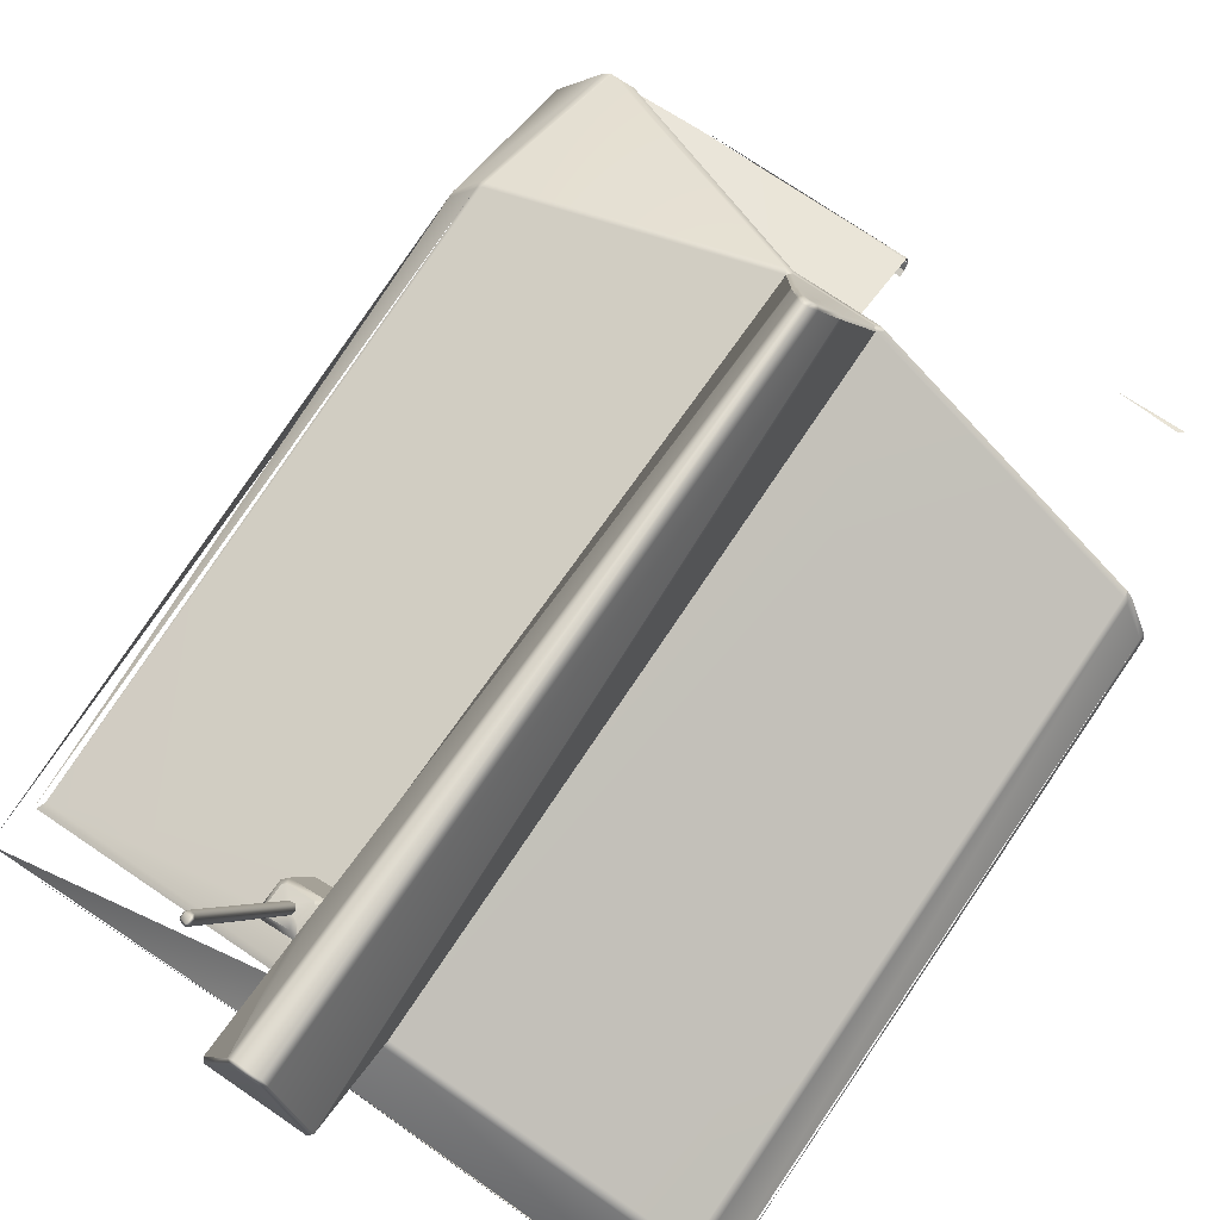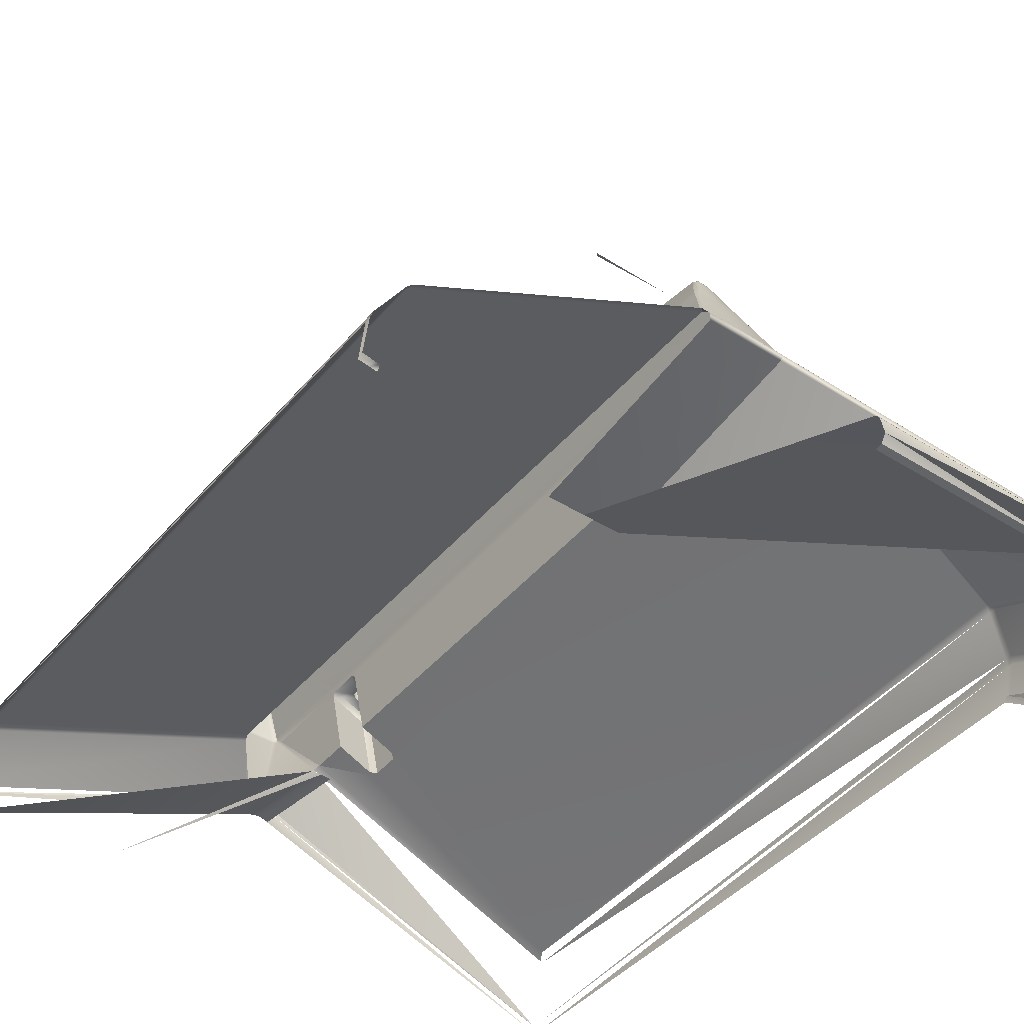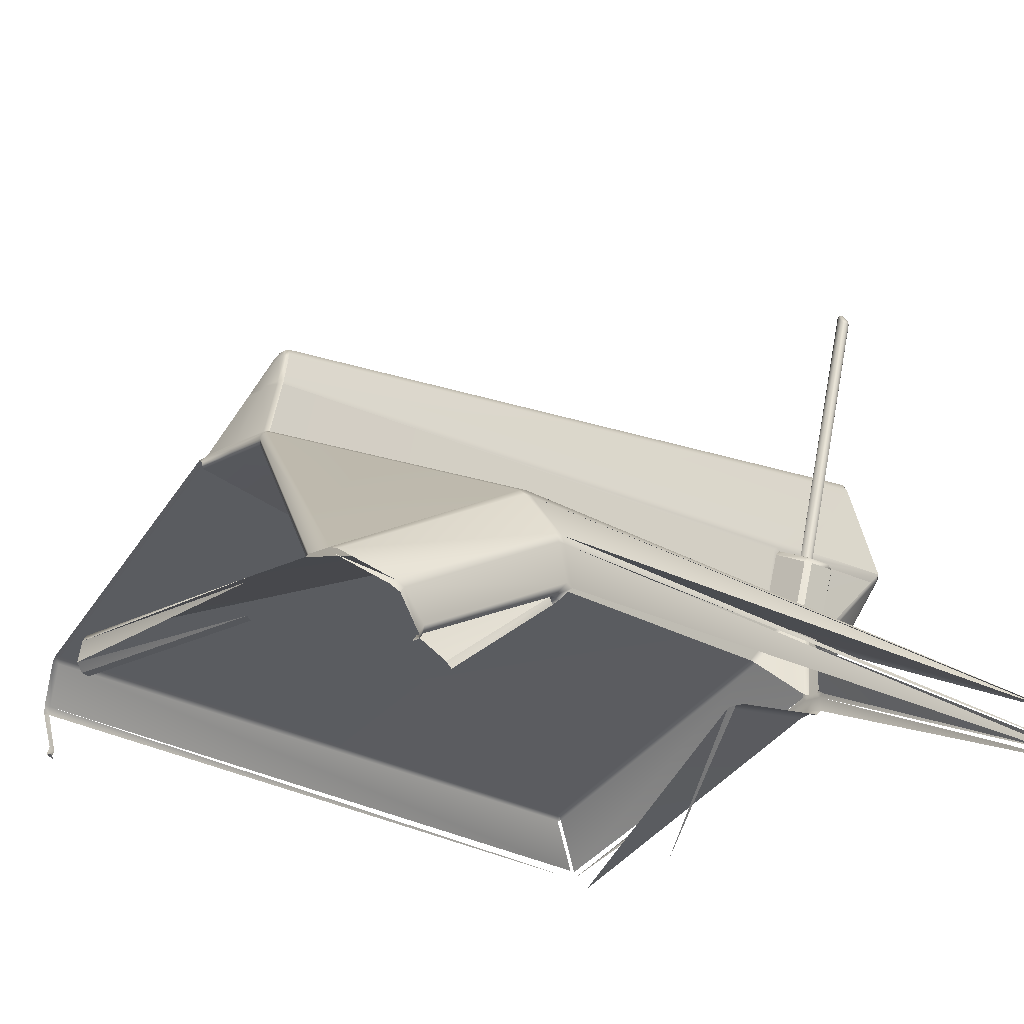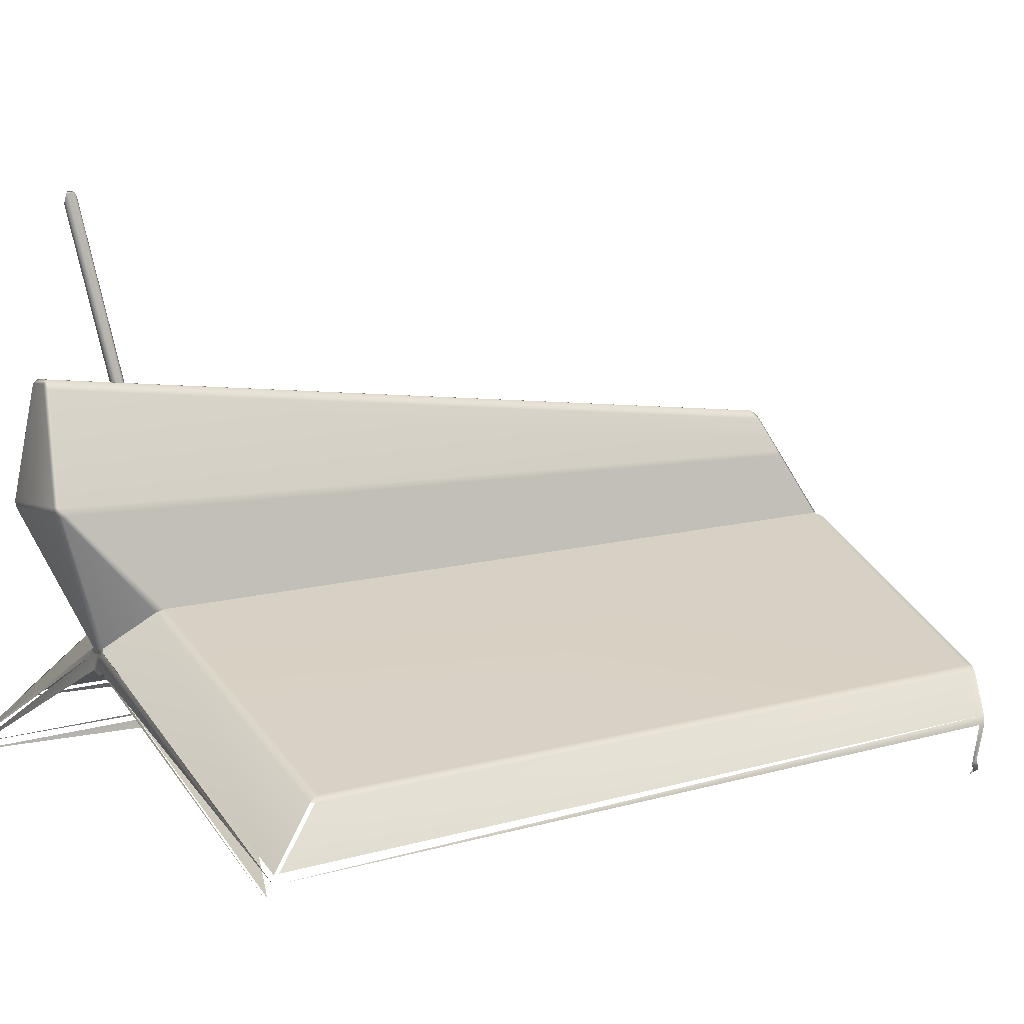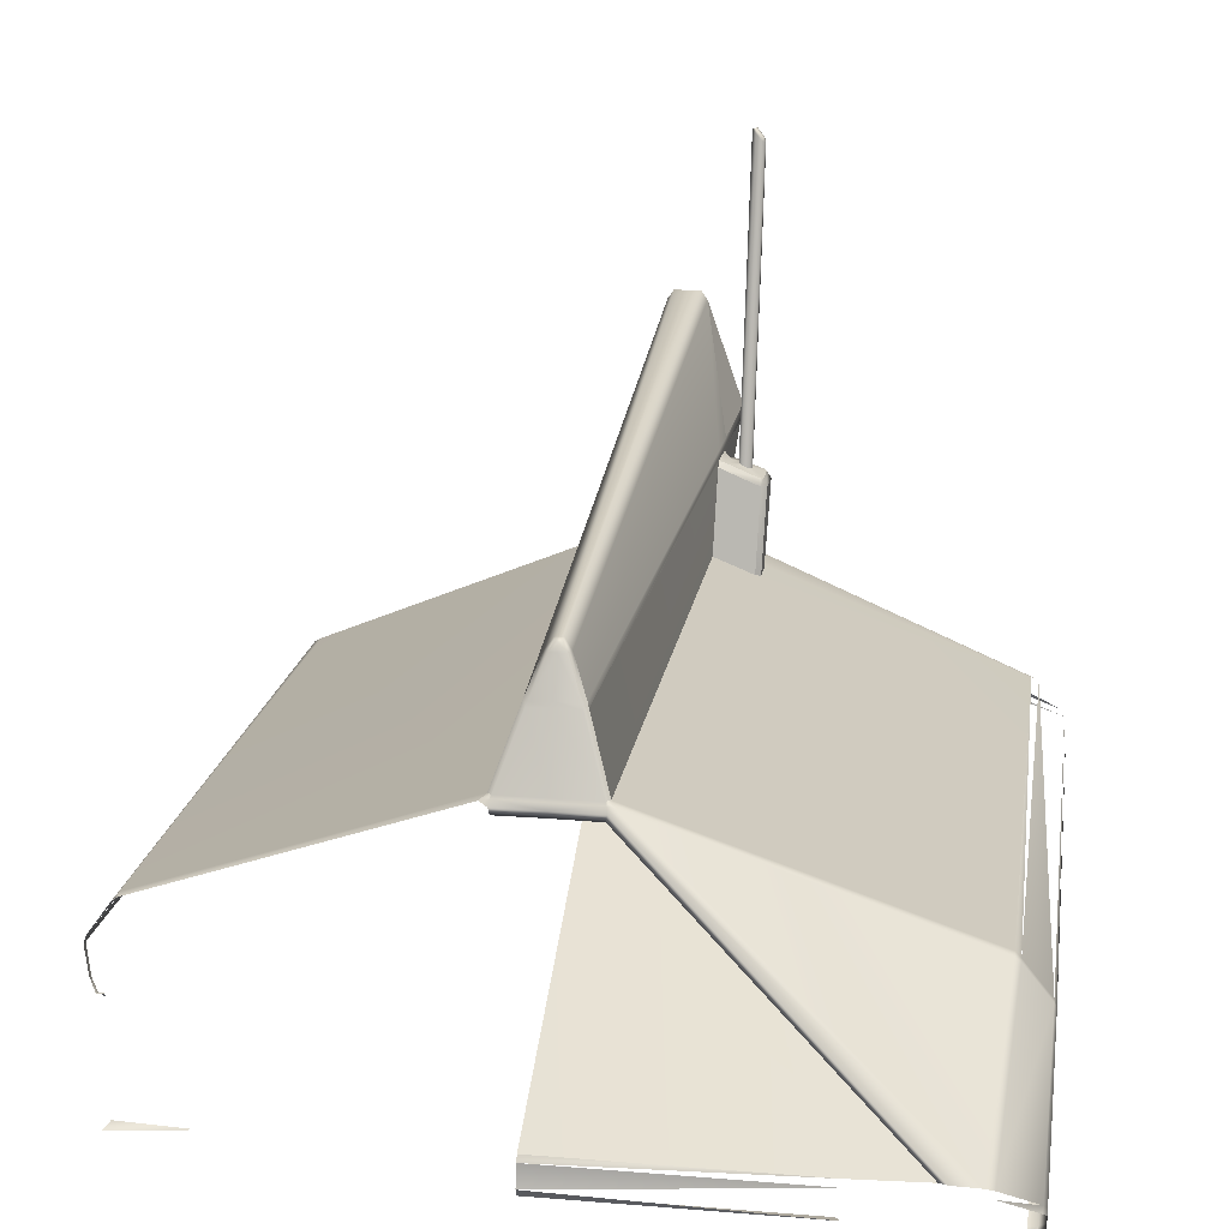
<metadata>
{"format":"obj","ext":"obj","renderer":"f3d","projection":"perspective","resolution":1024,"background":"white","views":[{"elev":74.1,"azim":-145.6,"up":"+Y"},{"elev":-40.4,"azim":-38.3,"up":"+Y"},{"elev":-18.5,"azim":47.9,"up":"+Y"},{"elev":4.3,"azim":-119.9,"up":"+Y"},{"elev":21.9,"azim":8.2,"up":"+Y"}]}
</metadata>
<code>
o defaultMaterial.005
v 0 11.6 -6.159
v 0 11.74 -7.795
v 0 11.82 -7.885
v 0.1572 11.78 -7.883
v 0.1651 11.7 -7.789
v 0.1385 12 -7.89
v 0 12 -7.891
v 0 12.07 -7.894
v 0.08295 12.07 -7.893
v 0.1385 12 -7.89
v 0.08295 12.07 -7.893
v 0.1586 12.11 -7.862
v 0.2061 12.05 -7.893
v 0 11.6 -6.159
v 0 11.74 -7.795
v 0.1651 11.7 -7.789
v 0.165 11.59 -6.157
v 0 13.93 -8.708
v 0.719 13.93 -8.708
v 0.08295 12.07 -7.893
v 0 12.07 -7.894
v 0.1586 12.11 -7.862
v 0.6245 12.59 -7.313
v 0.2061 12.05 -7.893
v 0.7579 13.89 -8.631
v 0.1586 12.11 -7.862
v 0.08295 12.07 -7.893
v 5.354 9.959 -7.865
v 0.6245 12.59 -7.313
v 0 14.01 -8.723
v 0.7205 14.01 -8.724
v 0.7734 14 -8.667
v 0.7598 13.84 -8.495
v 0.7734 14 -8.667
v 0.1951 15.56 -8.647
v 0 15.56 -8.652
v 4.956 10.78 -7.191
v 5.338 10.06 -7.844
v 0.2725 15.49 -8.595
v 0.6587 12.63 -7.213
v 4.889 10.85 -7.063
v 0 15.61 -8.593
v 0.1866 15.61 -8.586
v 5.362 10.07 -7.786
v 5.392 11.01 2.428
v 5.392 10.5 2.311
v 5.392 9.96 -7.825
v 4.993 10.77 -7.151
v 4.889 10.85 -7.063
v 0.6895 14.08 -6.454
v 0.2725 15.49 -8.595
v 0.1524 14.89 2.501
v 0.3417 14.41 2.724
v 0 15.01 2.427
v 0.05331 15.01 2.427
v 0.1866 15.61 -8.586
v 0 15.61 -8.593
v 5.359 11.12 2.436
v 5.392 11.01 2.428
v 4.988 11.66 2.568
v 4.914 11.75 2.59
v 0.616 12.54 -0.05649
v 0 12.54 -0.05908
v 0 10.49 5.352
v 3.32 10.49 5.352
v 0 13.3 3.278
v 0 12.54 -0.05908
v 0.616 12.54 -0.05649
v 0.616 13.29 3.281
v 0 10.13 5.463
v 0 10.01 5.386
v 3.321 10.01 5.389
v 0 10.41 5.403
v 3.302 10.41 5.403
v 0.616 13.29 3.281
v 0.616 12.54 -0.05649
v 4.282 10.5 5.313
v 0 13.39 3.303
v 0.6331 13.39 3.303
v 0 10.49 5.352
v 3.32 10.49 5.352
v 0.6029 13.5 3.223
v 0 13.5 3.223
v 0 13.47 3.25
v 0.6168 13.47 3.25
v 0 13.39 3.303
v 0.6331 13.39 3.303
v 0.2893 14.4 2.785
v 0 14.42 2.777
v 0 14.36 2.807
v 0.3103 14.34 2.814
v 0.3417 14.41 2.724
v 0.3628 14.35 2.753
v 0.1014 14.88 2.561
v 0 14.88 2.561
v 0.7375 13.45 3.264
v 0.6331 13.39 3.303
v 4.381 10.5 5.352
v 4.759 10.5 5.352
v 4.282 10.5 5.313
v 0.1524 14.89 2.501
v 0.0526 14.98 2.503
v 0 14.98 2.503
v 5.392 9.526 4.604
v 5.311 9.491 4.529
v 4.381 10.5 5.352
v 5.392 9.935 4.872
v 5.392 9.935 4.872
v 5.336 10.02 4.973
v 4.858 10.39 5.373
v 3.321 10.01 5.389
v 3.261 9.991 5.287
v 5.296 10.4 2.497
v 5.392 10.55 2.391
v 5.392 9.629 4.524
v 5.311 9.565 4.472
v 5.392 11.02 2.513
v 5.359 11.13 2.531
v 5.392 11.02 2.513
v 5.392 10 4.817
v 4.988 11.66 2.671
v 4.91 11.73 2.689
v 4.91 11.73 2.689
v 5.392 10 4.817
v 5.349 10.08 4.909
v 4.86 10.46 5.32
v 4.759 10.5 5.352
v 5.295 10.36 2.426
v 5.198 10.32 2.432
v 5.197 9.491 4.529
v 5.311 9.491 4.529
v 5.198 9.565 4.472
v 5.198 10.4 2.487
v 0.7375 13.45 3.264
v 0.6581 13.5 3.166
v 4.914 11.75 2.59
v 0.6581 13.5 3.166
v 1.254 12.43 -6.699
v 1.298 12.42 -6.577
v 5.371 9.217 4.114
v 5.345 9.297 4.168
v 5.198 10.32 2.432
v 5.198 10.4 2.487
v 5.198 10.4 2.487
v 5.198 9.565 4.472
v -0.1651 11.7 -7.789
v -0.1572 11.78 -7.883
v -0.1385 12 -7.89
v -0.08295 12.07 -7.893
v -0.1385 12 -7.89
v -0.2061 12.05 -7.893
v -0.1586 12.11 -7.862
v -0.08295 12.07 -7.893
v -0.165 11.59 -6.157
v -0.1651 11.7 -7.789
v -0.719 13.93 -8.708
v -0.08295 12.07 -7.893
v -0.1586 12.11 -7.862
v -0.2061 12.05 -7.893
v -0.6245 12.59 -7.313
v -0.7579 13.89 -8.631
v -0.08295 12.07 -7.893
v -0.1586 12.11 -7.862
v -5.01 9.751 -7.832
v -5.354 9.959 -7.865
v -5.338 10.06 -7.844
v -0.165 11.59 -6.157
v -2.605 9.778 -7.299
v -5.354 9.959 -7.865
v -0.7205 14.01 -8.724
v -4.928 9.708 -7.739
v -0.7648 13.9 -8.558
v -0.7734 14 -8.667
v -0.1951 15.56 -8.647
v -4.956 10.78 -7.191
v -0.2725 15.49 -8.595
v -4.889 10.85 -7.063
v -0.6587 12.63 -7.213
v -0.1866 15.61 -8.586
v -5.362 10.07 -7.786
v -5.392 10.5 2.311
v -5.392 11.01 2.428
v -4.993 10.77 -7.151
v -4.956 10.78 -7.191
v -4.889 10.85 -7.063
v -0.7734 14 -8.667
v -0.3417 14.41 2.724
v -0.1524 14.89 2.501
v -0.2725 15.49 -8.595
v -0.05331 15.01 2.427
v -0.1866 15.61 -8.586
v -5.392 11.01 2.428
v -5.359 11.12 2.436
v -5.392 9.96 -7.825
v -4.988 11.66 2.568
v -4.914 11.75 2.59
v -0.616 13.29 3.281
v -0.616 12.54 -0.05649
v -0.6331 13.39 3.303
v -3.32 10.49 5.352
v -0.6029 13.5 3.223
v -0.6168 13.47 3.25
v -0.6331 13.39 3.303
v -0.2893 14.4 2.785
v -0.3103 14.34 2.814
v -0.3417 14.41 2.724
v -0.3628 14.35 2.753
v -0.1014 14.88 2.561
v -0.7375 13.45 3.264
v -0.1524 14.89 2.501
v -0.0526 14.98 2.503
v -5.392 10.55 2.391
v -5.392 11.02 2.513
v -5.295 10.36 2.41
v -5.296 10.4 2.497
v -5.392 11.02 2.513
v -5.359 11.13 2.531
v -4.988 11.66 2.671
v -0.7375 13.45 3.264
v -4.91 11.73 2.689
v -4.91 11.73 2.689
v -4.356 10.42 5.403
v -4.282 10.5 5.313
v -0.6581 13.5 3.166
v -4.914 11.75 2.59
v -0.6581 13.5 3.166
v -5.198 10.32 2.432
v -5.198 10.4 2.487
v -0.05331 15.01 2.427
v 0 15.01 2.427
v 0.05331 15.01 2.427
v 0.6587 12.63 -7.213
v -0.6581 13.5 3.166
v 0.6581 13.5 3.166
v -0.3628 14.35 2.753
v -0.7648 13.9 -8.558
v 0.6586 12.72 -6.1
v 0.6847 13.93 -6.367
v 0.3628 14.35 2.753
v 0.6581 13.5 3.166
v 0.6587 12.63 -7.213
v 0.7598 13.84 -8.495
v 0.704 13.82 -6.987
v 0.6587 12.68 -6.661
v 0.7598 13.84 -8.495
v 0.7734 14 -8.667
v 0.7092 13.96 -7.029
v 0.7094 13.9 -7.068
v 0.7126 14.06 -7.062
v 1.294 12.47 -6.047
v 1.225 12.5 -6.102
v 0.6586 12.72 -6.1
v 0.6877 13.99 -6.434
v 1.217 12.45 -6.661
v 0.6587 12.63 -7.213
v 0.6587 12.68 -6.661
v 0.3628 14.35 2.753
v 0.8407 13.83 -6.923
v 0.704 13.82 -6.987
v 0.7056 13.91 -6.957
v 0.819 13.84 -6.809
v 1.281 13.68 -6.892
v 1.341 13.58 -6.903
v 1.264 13.58 -6.986
v 1.234 13.69 -6.931
v 1.264 13.58 -6.986
v 1.298 12.42 -6.577
v 1.217 12.45 -6.661
v 1.219 13.71 -6.484
v 1.253 13.62 -6.402
v 1.327 13.6 -6.48
v 1.271 13.69 -6.528
v 1.253 13.62 -6.402
v 1.225 12.5 -6.102
v 1.298 12.46 -6.177
v 1.298 12.42 -6.577
v 1.341 13.58 -6.903
v 1.327 13.6 -6.48
v 1.298 12.46 -6.177
v 0.6587 12.68 -6.661
v 0.704 13.82 -6.987
v 1.264 13.58 -6.986
v 1.217 12.45 -6.661
v 1.253 13.62 -6.402
v 0.685 13.86 -6.403
v 0.6586 12.72 -6.1
v 1.225 12.5 -6.102
v 1.06 13.79 -6.636
v 1.219 13.71 -6.484
v 1.271 13.69 -6.528
v 1.103 13.77 -6.678
v 1.106 13.77 -6.75
v 1.281 13.68 -6.892
v 1.234 13.69 -6.931
v 1.06 13.79 -6.799
v 0.9727 13.82 -6.799
v 0.9299 13.84 -6.756
v 0.7056 13.91 -6.957
v 1.298 12.46 -6.177
v 0.9274 13.84 -6.685
v 0.9732 13.83 -6.636
v 0.9799 18.01 -7.722
v 0.9271 18.06 -7.773
v 0.9829 18.07 -7.778
v 0.9799 18.01 -7.722
v 1.062 17.92 -7.706
v 1.081 17.96 -7.759
v 0.9845 18.06 -7.857
v 0.9299 18.04 -7.852
v 0.9727 13.82 -6.799
v 0.9299 13.84 -6.756
v 0.9795 17.98 -7.882
v 0.9795 17.98 -7.882
v 1.084 17.95 -7.83
v 1.063 17.9 -7.867
v 1.06 13.79 -6.636
v 1.103 13.77 -6.678
v 1.103 17.9 -7.747
v 1.062 17.92 -7.706
v 1.103 17.9 -7.747
v 1.106 17.89 -7.816
v 1.106 13.77 -6.75
v 1.06 13.79 -6.799
v 1.063 17.9 -7.867
v 1.106 17.89 -7.816
v 0.9799 18.01 -7.722
v 0.9732 13.83 -6.636
v 0.685 13.86 -6.403
v 0.6886 13.93 -6.477
v 0.9732 13.83 -6.636
v 0.8078 13.89 -6.489
v 0.8078 13.89 -6.489
v 0.685 13.86 -6.403
v 0.9274 13.84 -6.685
v 0.7656 13.87 -6.528
v 0.6886 13.93 -6.477
v -0.6245 12.59 -7.313
v -0.6587 12.63 -7.213
v -0.6587 12.63 -7.213
v -0.6581 13.5 3.166
v 0.2725 15.49 -8.595
v 0.7126 14.06 -7.062
v 0.7734 14 -8.667
v 0 10.01 5.386
v 0 9.991 5.287
f 283 280 281
f 281 282 283
f 287 284 285
f 285 286 287
f 341 342 343
f 111 344 345
f 345 112 111
f 5 2 3
f 3 4 5
f 9 6 7
f 7 8 9
f 13 10 11
f 11 12 13
f 17 14 15
f 15 16 17
f 21 18 19
f 19 20 21
f 22 23 24
f 27 19 25
f 25 26 27
f 4 6 28
f 26 25 29
f 31 19 18
f 18 30 31
f 25 32 33
f 25 19 31
f 31 34 25
f 36 35 31
f 31 30 36
f 38 24 23
f 39 34 31
f 31 35 39
f 37 23 40
f 40 41 37
f 35 36 42
f 42 43 35
f 43 39 35
f 47 45 46
f 53 50 51
f 51 52 53
f 57 54 55
f 55 56 57
f 56 55 52
f 52 51 56
f 44 58 59
f 48 60 58
f 49 61 60
f 65 62 63
f 63 64 65
f 69 66 67
f 67 68 69
f 70 71 72
f 74 73 70
f 75 76 77
f 79 78 66
f 66 69 79
f 81 80 73
f 85 82 83
f 83 84 85
f 85 84 86
f 86 87 85
f 91 88 89
f 89 90 91
f 93 92 88
f 88 91 93
f 88 94 95
f 95 89 88
f 99 96 97
f 97 98 99
f 62 65 100
f 101 94 88
f 88 92 101
f 94 102 103
f 103 95 94
f 106 79 75
f 75 77 106
f 116 113 114
f 114 115 116
f 118 117 59
f 59 58 118
f 120 115 114
f 114 119 120
f 121 118 58
f 58 60 121
f 99 122 96
f 123 121 60
f 60 61 123
f 125 124 117
f 117 118 125
f 115 104 105
f 105 116 115
f 126 125 118
f 118 121 126
f 120 107 104
f 104 115 120
f 127 126 121
f 121 123 127
f 109 108 124
f 124 125 109
f 110 109 125
f 113 116 132
f 132 133 113
f 116 131 130
f 130 132 116
f 85 134 135
f 135 82 85
f 137 96 122
f 122 136 137
f 41 40 138
f 138 139 41
f 140 142 143
f 143 141 140
f 141 144 145
f 4 3 7
f 7 6 4
f 3 2 146
f 146 147 3
f 7 148 149
f 149 8 7
f 153 150 151
f 151 152 153
f 15 14 154
f 154 155 15
f 157 156 18
f 18 21 157
f 158 159 160
f 163 161 156
f 156 162 163
f 164 147 146
f 151 150 165
f 168 167 1
f 18 156 170
f 170 30 18
f 171 155 154
f 161 172 173
f 170 156 161
f 161 173 170
f 170 174 36
f 36 30 170
f 160 159 166
f 166 175 160
f 170 173 176
f 176 174 170
f 178 160 175
f 175 177 178
f 42 36 174
f 174 179 42
f 179 174 176
f 183 185 184
f 189 186 187
f 187 188 189
f 191 190 54
f 54 57 191
f 189 188 190
f 190 191 189
f 194 192 193
f 180 193 195
f 195 183 180
f 183 195 196
f 196 185 183
f 67 66 197
f 197 198 67
f 66 78 199
f 199 197 66
f 83 201 202
f 202 84 83
f 86 84 202
f 202 203 86
f 90 89 204
f 204 205 90
f 205 204 206
f 206 207 205
f 95 208 204
f 204 89 95
f 209 203 202
f 204 208 210
f 210 206 204
f 103 211 208
f 208 95 103
f 181 212 213
f 213 182 181
f 181 214 215
f 215 212 181
f 192 216 217
f 217 193 192
f 193 217 218
f 218 195 193
f 195 218 221
f 221 196 195
f 200 223 222
f 224 209 202
f 202 201 224
f 226 225 220
f 220 219 226
f 214 227 228
f 228 215 214
f 7 3 147
f 147 148 7
f 134 85 87
f 208 211 229
f 229 210 208
f 229 211 103
f 103 230 229
f 103 102 231
f 231 230 103
f 231 102 94
f 94 101 231
f 169 148 147
f 10 13 38
f 29 25 33
f 33 232 29
f 119 114 46
f 46 45 119
f 201 205 207
f 207 233 201
f 83 90 205
f 205 201 83
f 82 91 90
f 90 83 82
f 234 93 91
f 91 82 234
f 236 235 187
f 187 186 236
f 240 237 238
f 238 239 240
f 244 241 242
f 242 243 244
f 248 245 246
f 246 247 248
f 249 51 50
f 252 137 250
f 250 251 252
f 50 253 247
f 247 249 50
f 256 254 138
f 138 255 256
f 257 238 253
f 253 53 257
f 261 258 259
f 259 260 261
f 265 262 263
f 263 264 265
f 268 266 263
f 263 267 268
f 272 269 270
f 270 271 272
f 275 271 273
f 273 274 275
f 279 276 277
f 277 278 279
f 291 288 289
f 289 290 291
f 295 292 293
f 293 294 295
f 297 296 258
f 258 261 297
f 247 298 243
f 243 248 247
f 138 254 139
f 250 299 251
f 303 300 301
f 301 302 303
f 307 304 305
f 305 306 307
f 309 303 304
f 304 308 309
f 312 310 311
f 311 309 312
f 315 313 308
f 308 314 315
f 319 316 317
f 317 318 319
f 314 307 320
f 320 321 314
f 325 322 323
f 323 324 325
f 314 308 304
f 304 307 314
f 303 309 311
f 311 300 303
f 319 326 327
f 327 316 319
f 325 318 317
f 317 322 325
f 312 324 323
f 323 310 312
f 304 303 305
f 313 309 308
f 307 306 320
f 314 321 315
f 238 328 329
f 329 253 238
f 329 298 247
f 247 253 329
f 247 246 249
f 53 253 50
f 288 330 331
f 331 289 288
f 269 332 333
f 333 270 269
f 292 291 290
f 290 293 292
f 271 263 262
f 262 272 271
f 330 334 335
f 335 331 330
f 299 250 41
f 41 139 299
f 136 41 250
f 250 137 136
f 226 178 177
f 177 225 226
f 243 242 248
f 336 333 332
f 332 335 336
f 296 295 294
f 294 258 296
f 264 259 258
f 258 265 264
f 237 328 238
f 337 161 163
f 337 338 172
f 172 161 337
f 235 236 339
f 339 340 235
f 113 128 46
f 46 114 113
f 133 129 128
f 128 113 133
f 335 261 260
f 260 336 335
f 334 297 261
f 261 335 334

</code>
